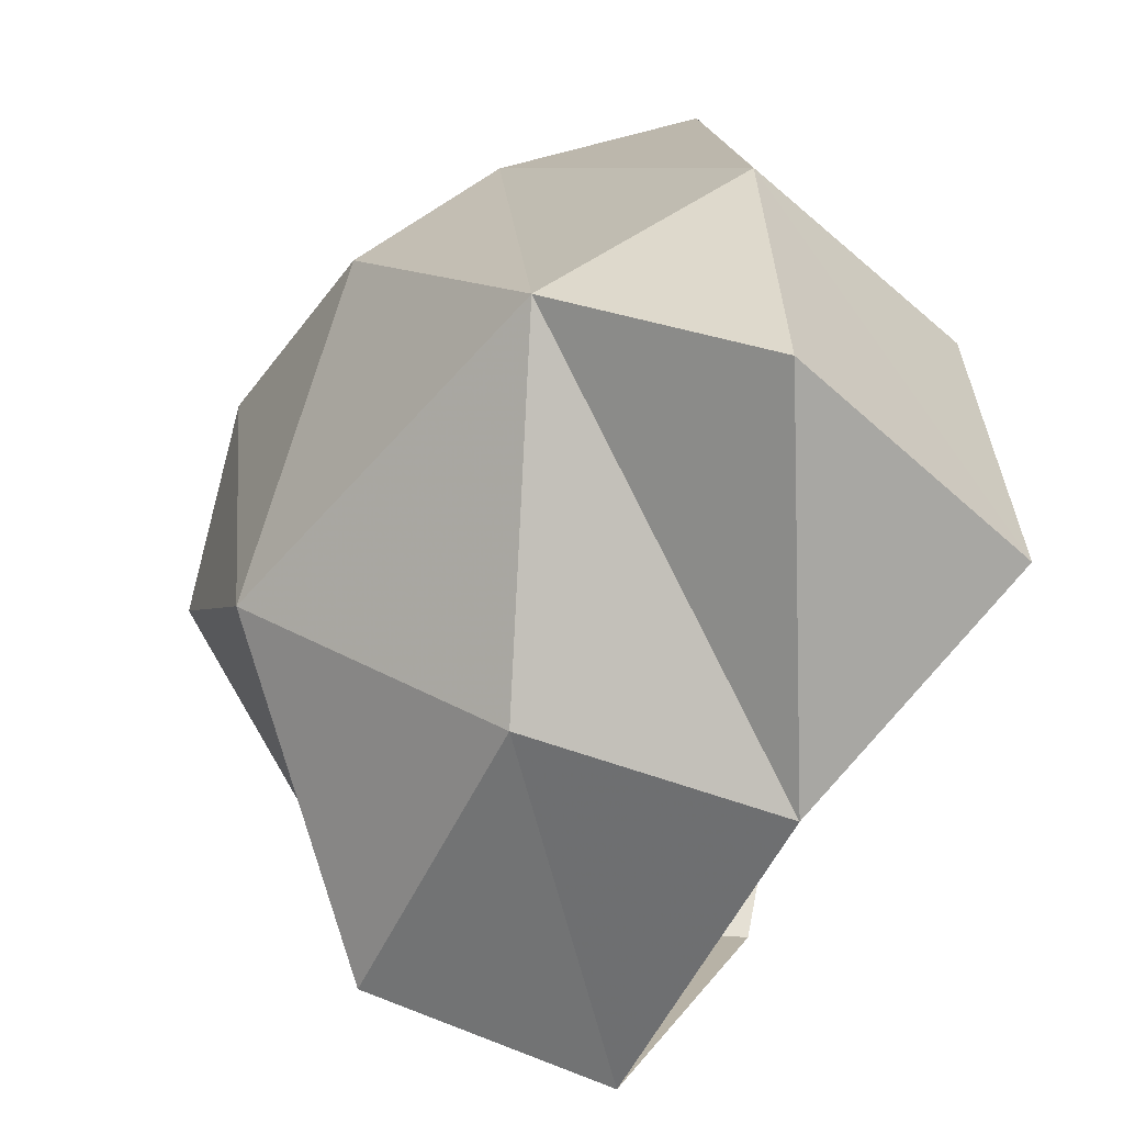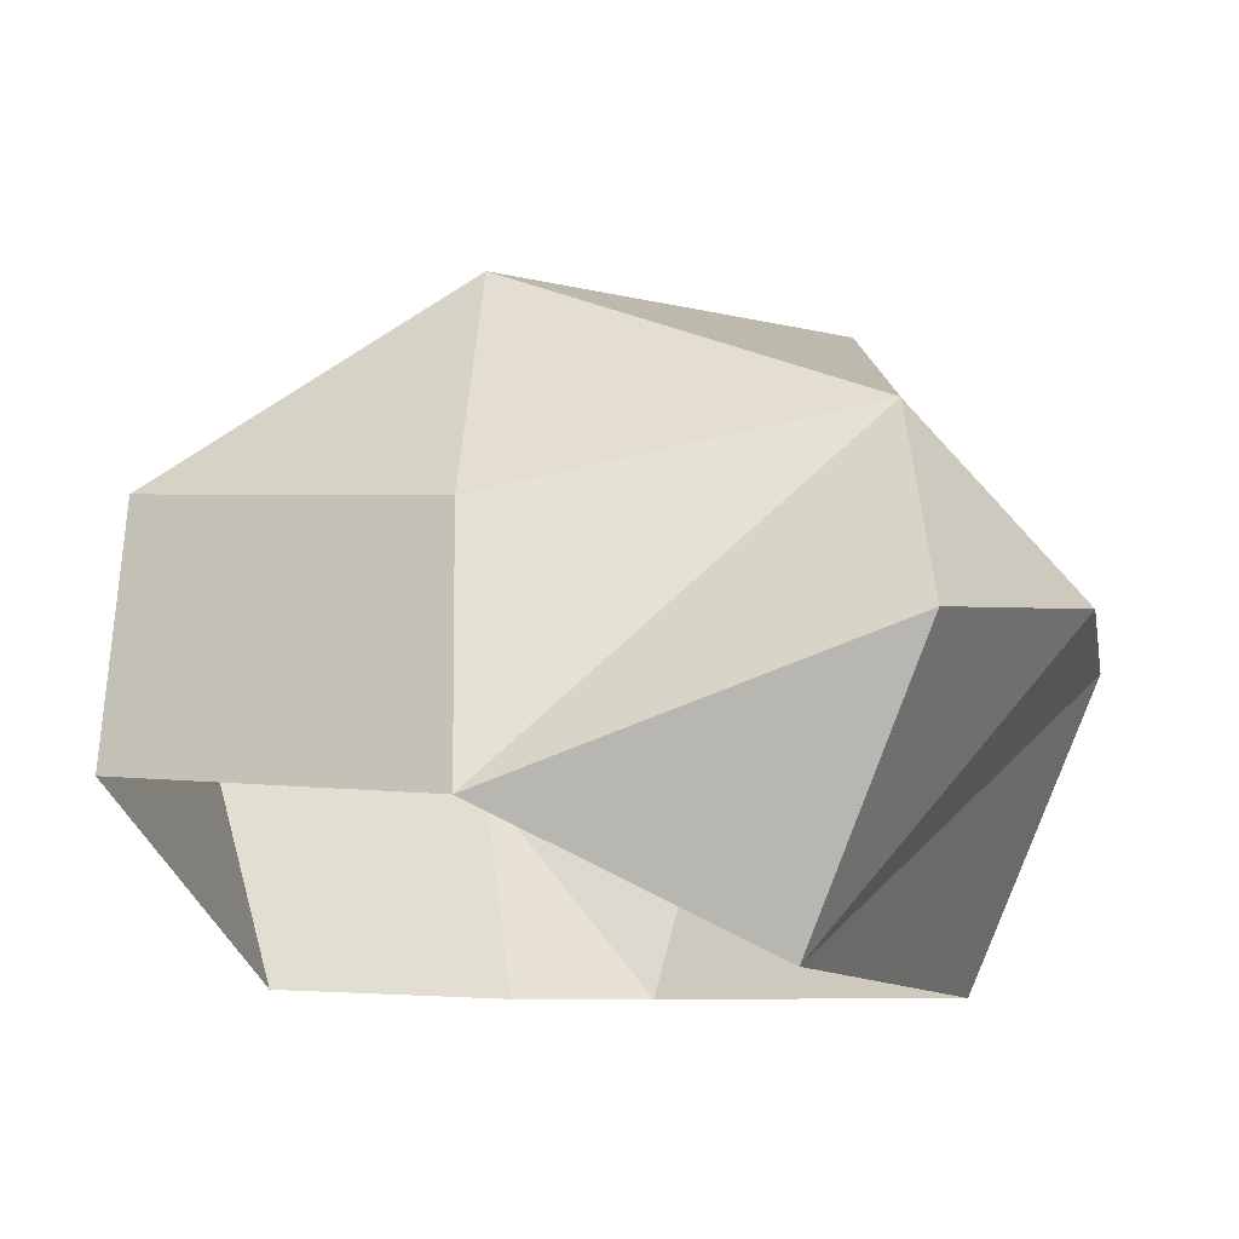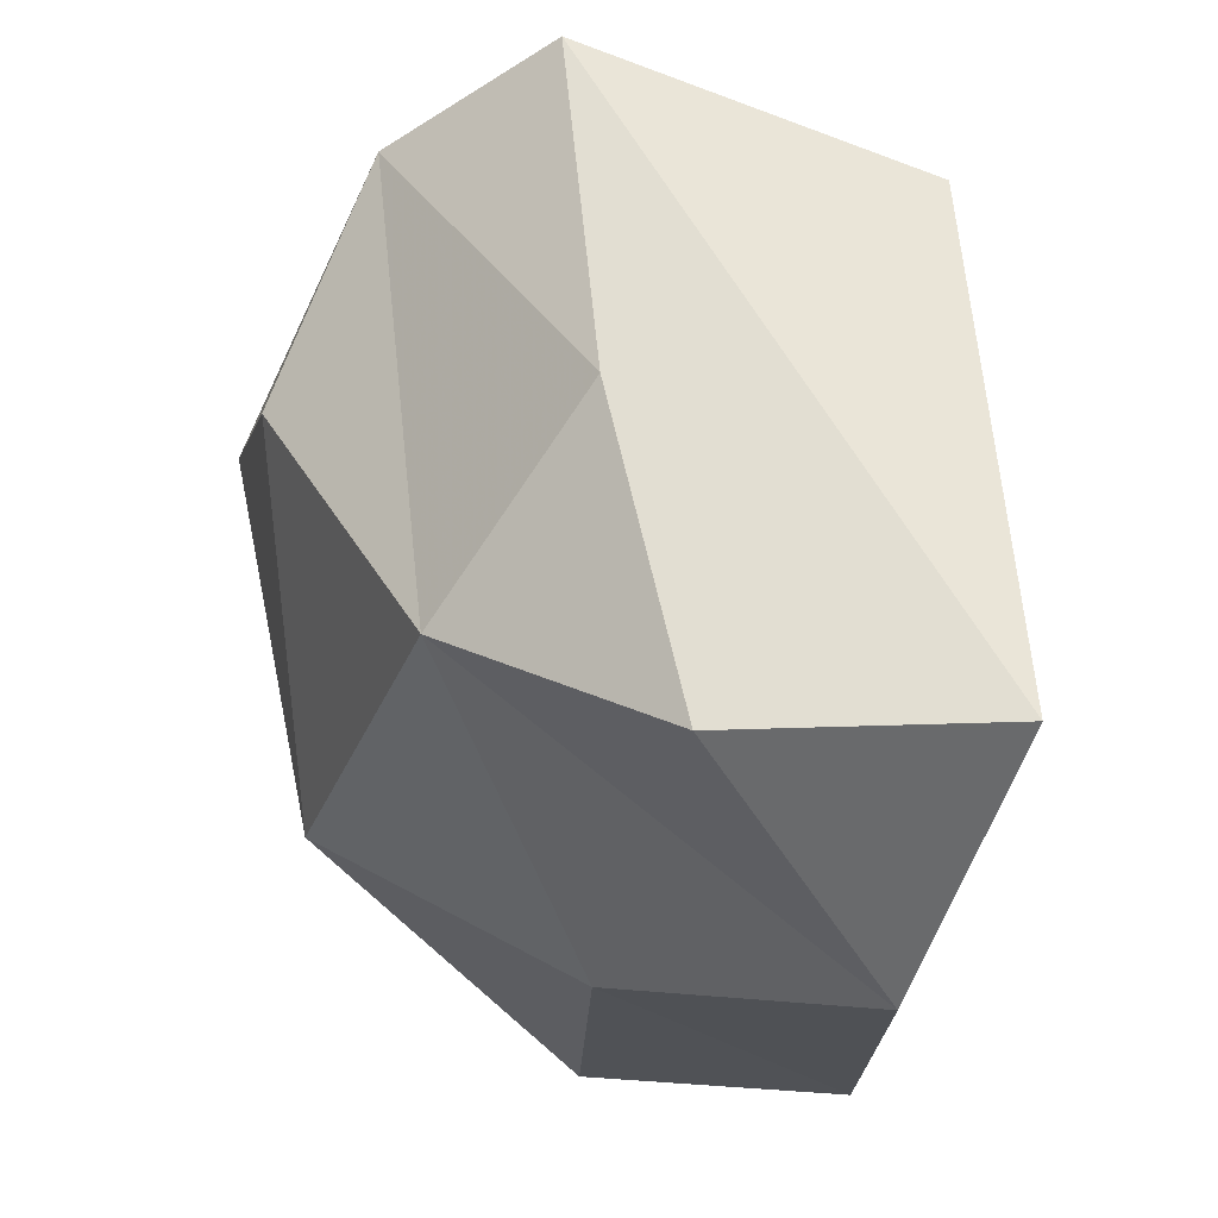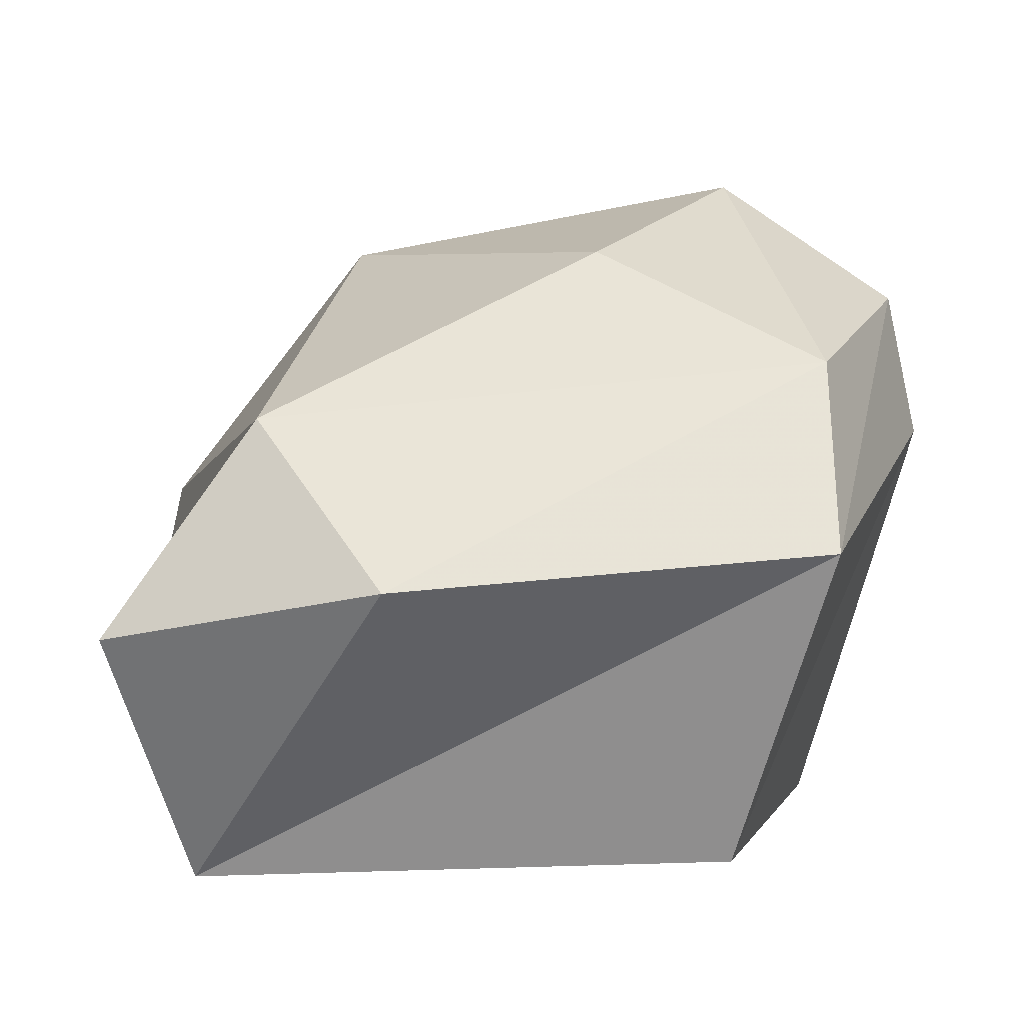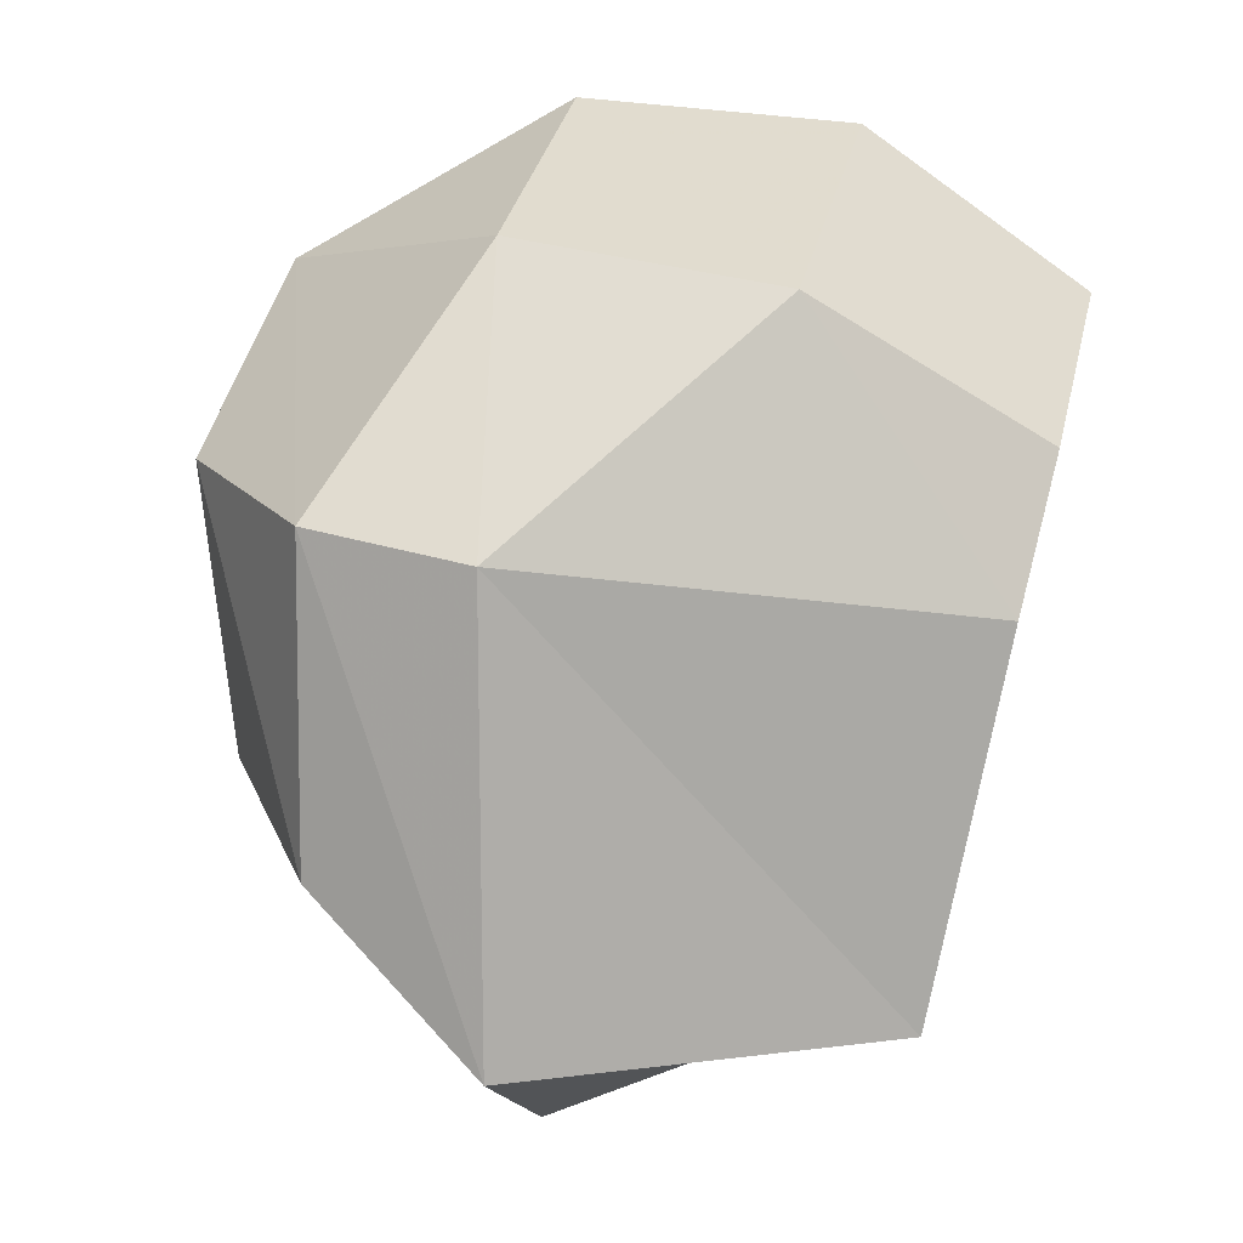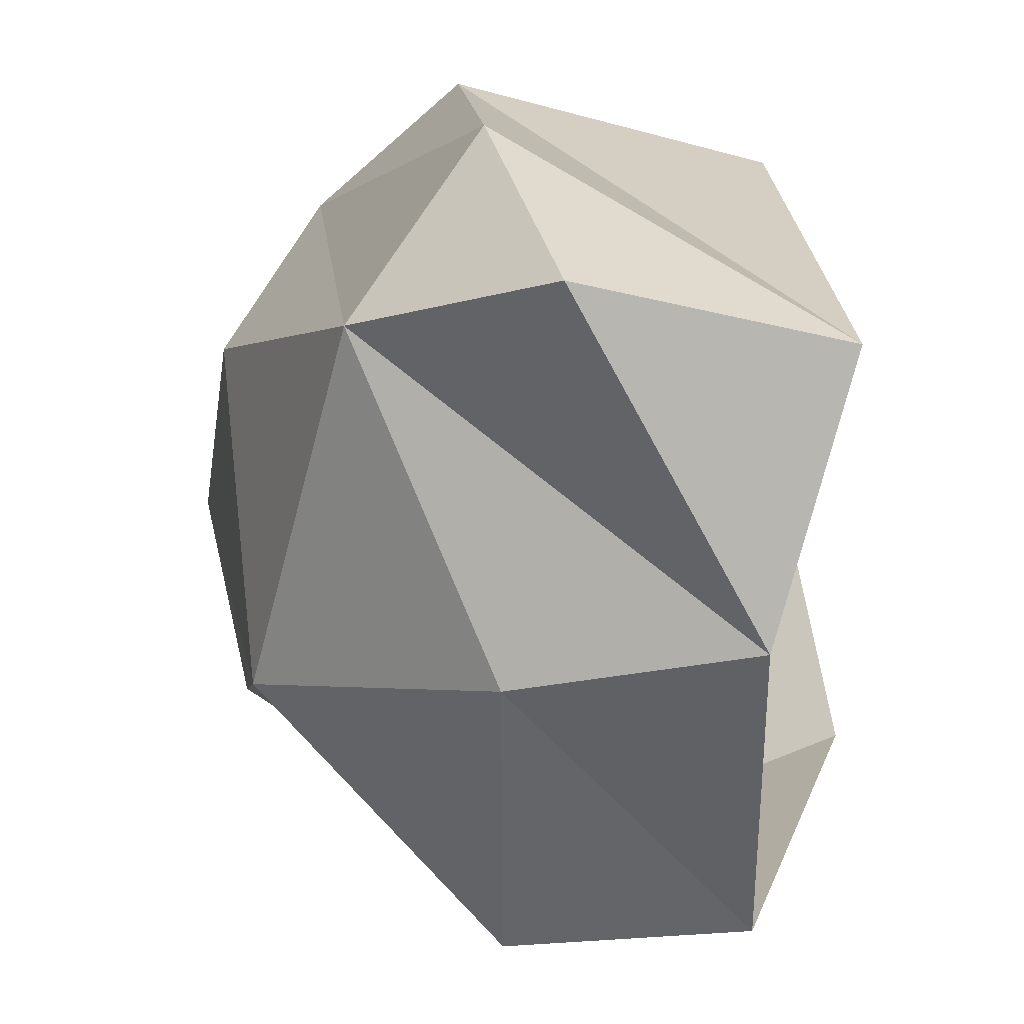
<metadata>
{"format":"obj","ext":"obj","renderer":"f3d","projection":"perspective","resolution":1024,"background":"white","views":[{"elev":-77.2,"azim":-107.4,"up":"+Z"},{"elev":-12.8,"azim":-171.0,"up":"+Y"},{"elev":-44.0,"azim":-83.3,"up":"+Z"},{"elev":4.2,"azim":-95.9,"up":"+Y"},{"elev":78.4,"azim":-74.5,"up":"+Z"},{"elev":-75.2,"azim":-80.6,"up":"+Z"}]}
</metadata>
<code>
g polySurface408
v -31.38 -66.64 -61.25
v -76.02 -1.818 53.29
v -51.07 -61.75 38.89
v -75.13 -8.068 -27.65
v -53.36 -18.23 -77.49
v -55.24 31.71 55.25
v -46.86 21.39 -48.92
v -34.87 52.34 15.42
v 22.58 53.2 -26.68
v 3.381 66.82 46.92
v 42.08 64.13 32.51
v -51.07 -61.75 38.89
v -8.974 17.03 84.26
v 8.155 -58.55 64.75
v -76.02 -1.818 53.29
v 43.46 -15.63 79.18
v 35.11 -58.17 63.96
v 85.86 -16.99 38.14
v 71.83 -59.35 28.43
v -9.037 43.91 78.6
v -55.24 31.71 55.25
v 42.13 29.26 71.43
v 78.86 28.08 35.89
v 42.08 64.13 32.51
v 3.381 66.82 46.92
v 71.83 -59.35 28.43
v 85.86 -16.99 38.14
v 80.02 -33.31 -45.65
v 78.45 13.99 -38.97
v 78.86 28.08 35.89
v 19.15 4.418 -64.51
v 16.69 -42.69 -74.85
v -46.86 21.39 -48.92
v -53.36 -18.23 -77.49
v -31.38 -66.64 -61.25
v 22.58 53.2 -26.68
v 42.08 64.13 32.51
v -55.24 31.71 55.25
v 3.381 66.82 46.92
v -9.037 43.91 78.6
v -34.87 52.34 15.42
v 42.13 29.26 71.43
v 42.08 64.13 32.51
v 78.86 28.08 35.89
g polySurface408_0
f 3 2 1
f 2 4 1
f 4 5 1
f 2 6 4
f 6 7 4
f 4 7 5
f 6 8 7
f 8 9 7
f 10 9 8
f 11 9 10
f 14 13 12
f 13 15 12
f 16 13 14
f 17 16 14
f 18 16 17
f 19 18 17
f 13 20 15
f 20 21 15
f 16 22 13
f 22 20 13
f 18 23 16
f 23 22 16
f 22 24 20
f 24 25 20
f 28 27 26
f 28 29 27
f 29 30 27
f 31 29 28
f 32 31 28
f 33 31 32
f 34 33 32
f 35 34 32
f 29 36 30
f 31 36 29
f 33 36 31
f 36 37 30
f 40 39 38
f 39 41 38
f 44 43 42

</code>
